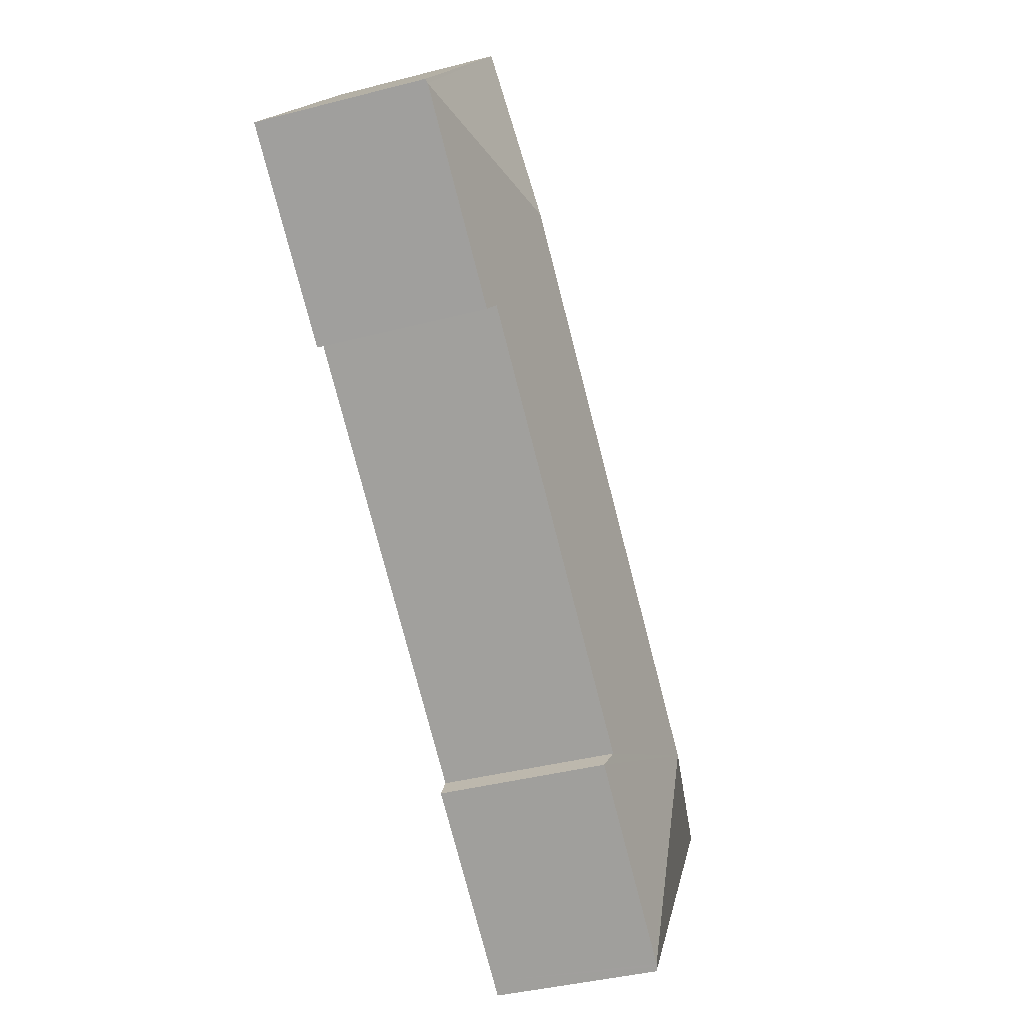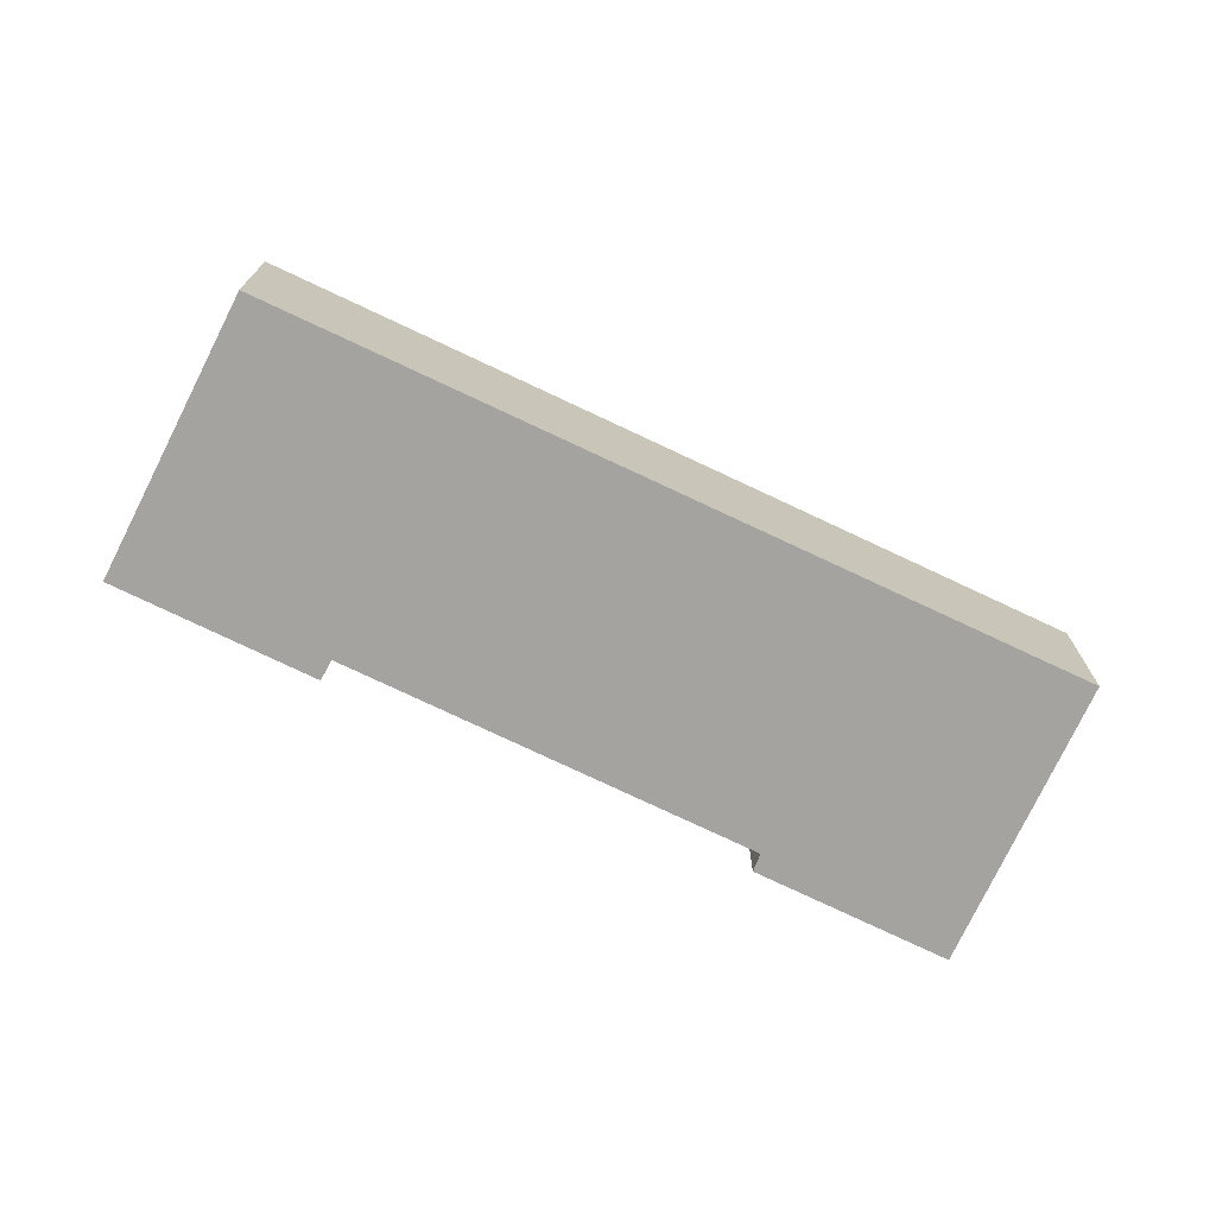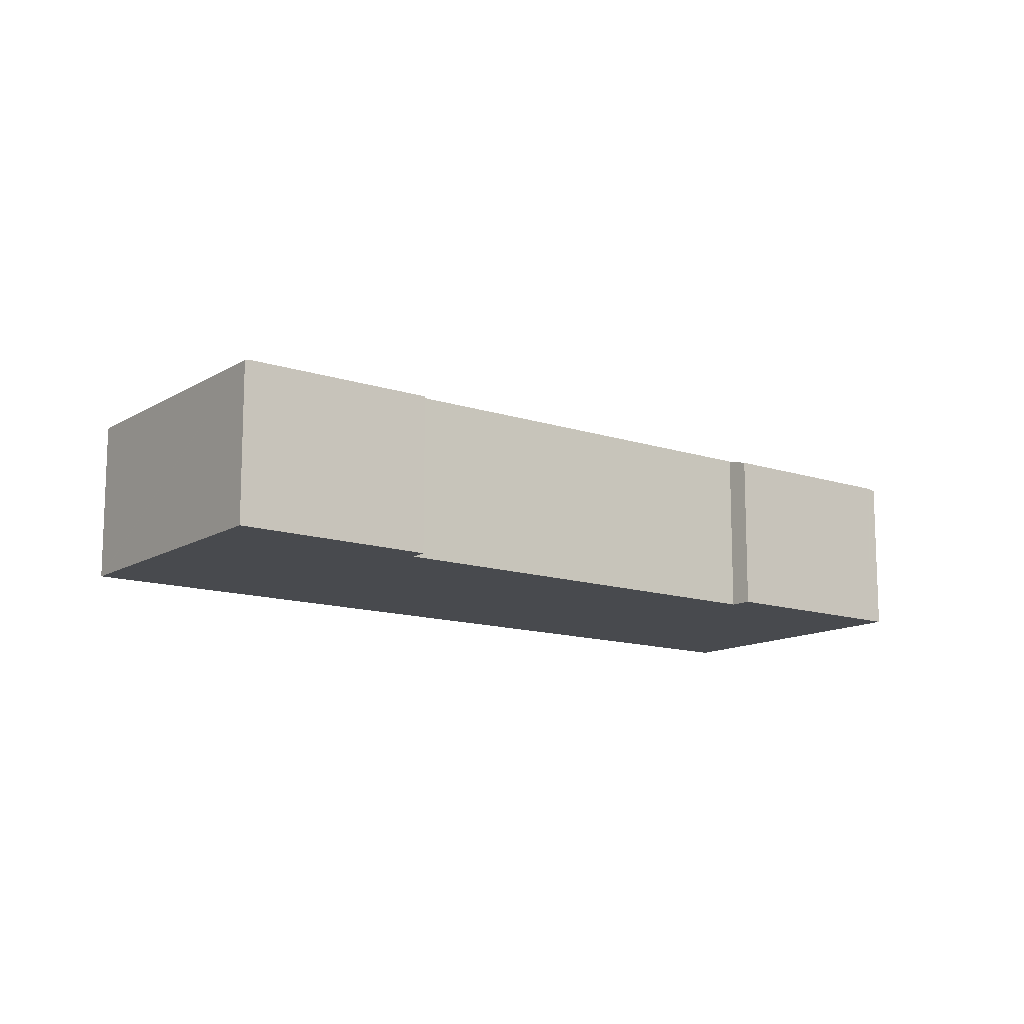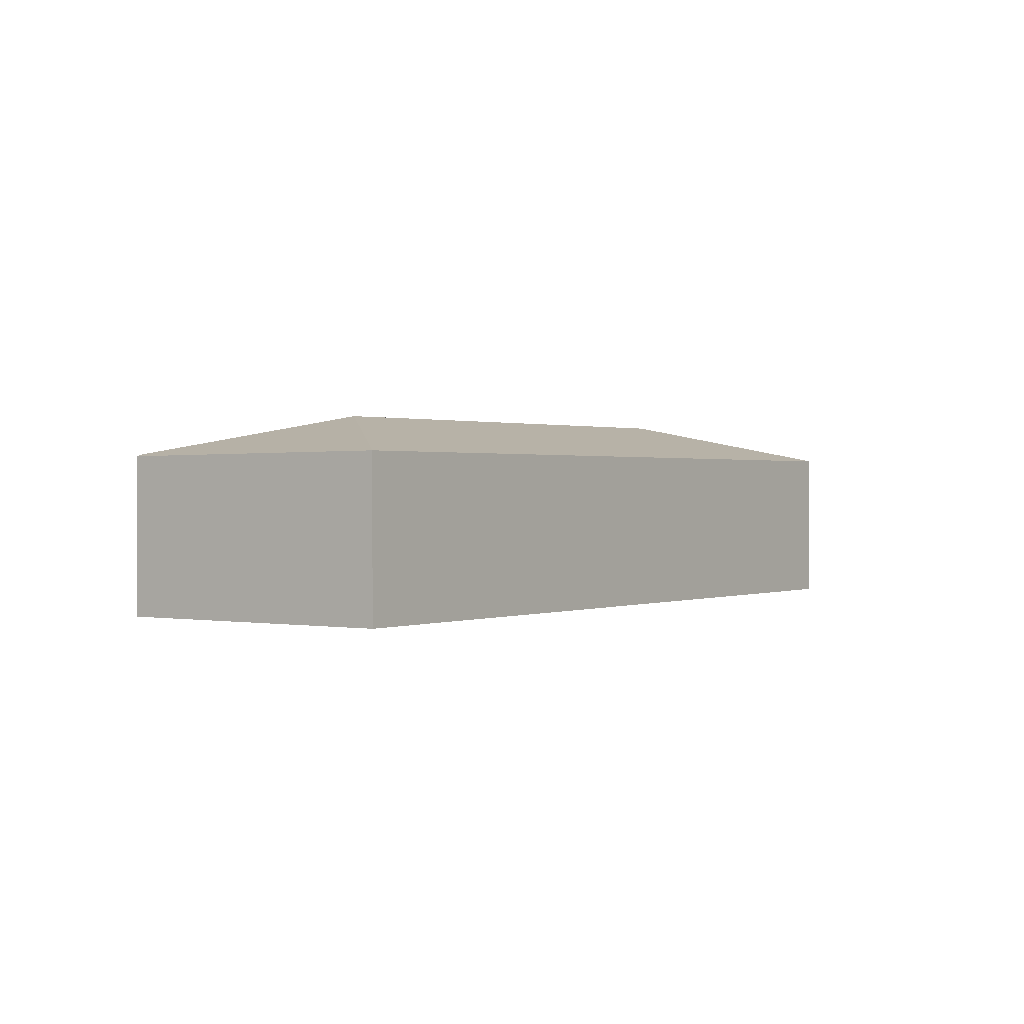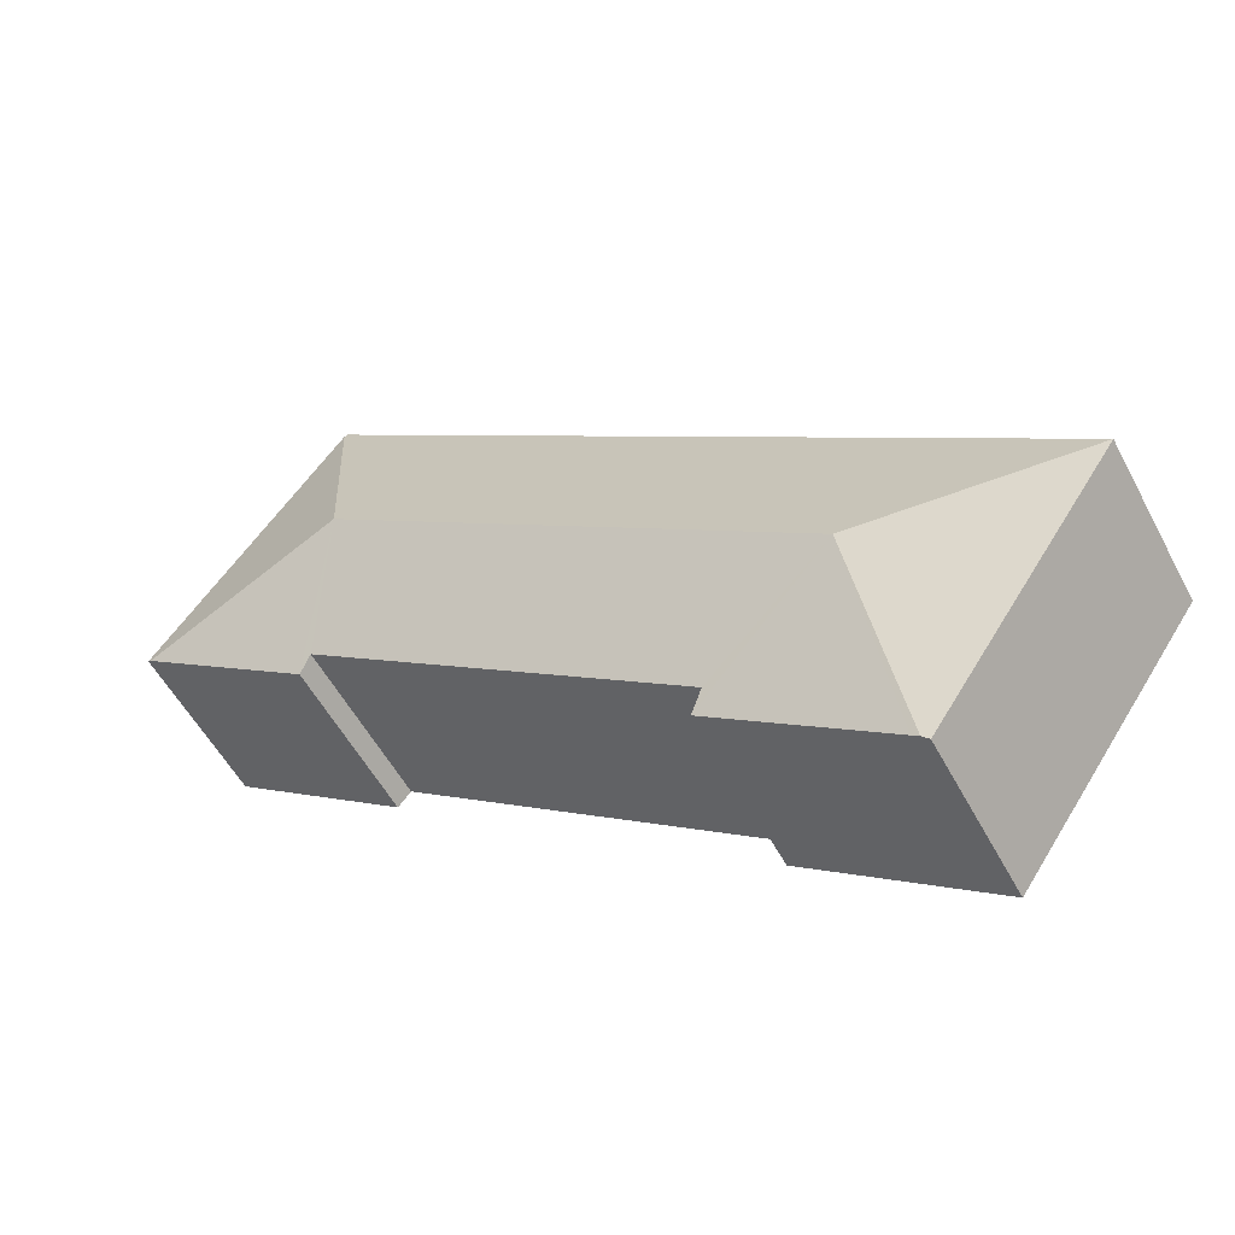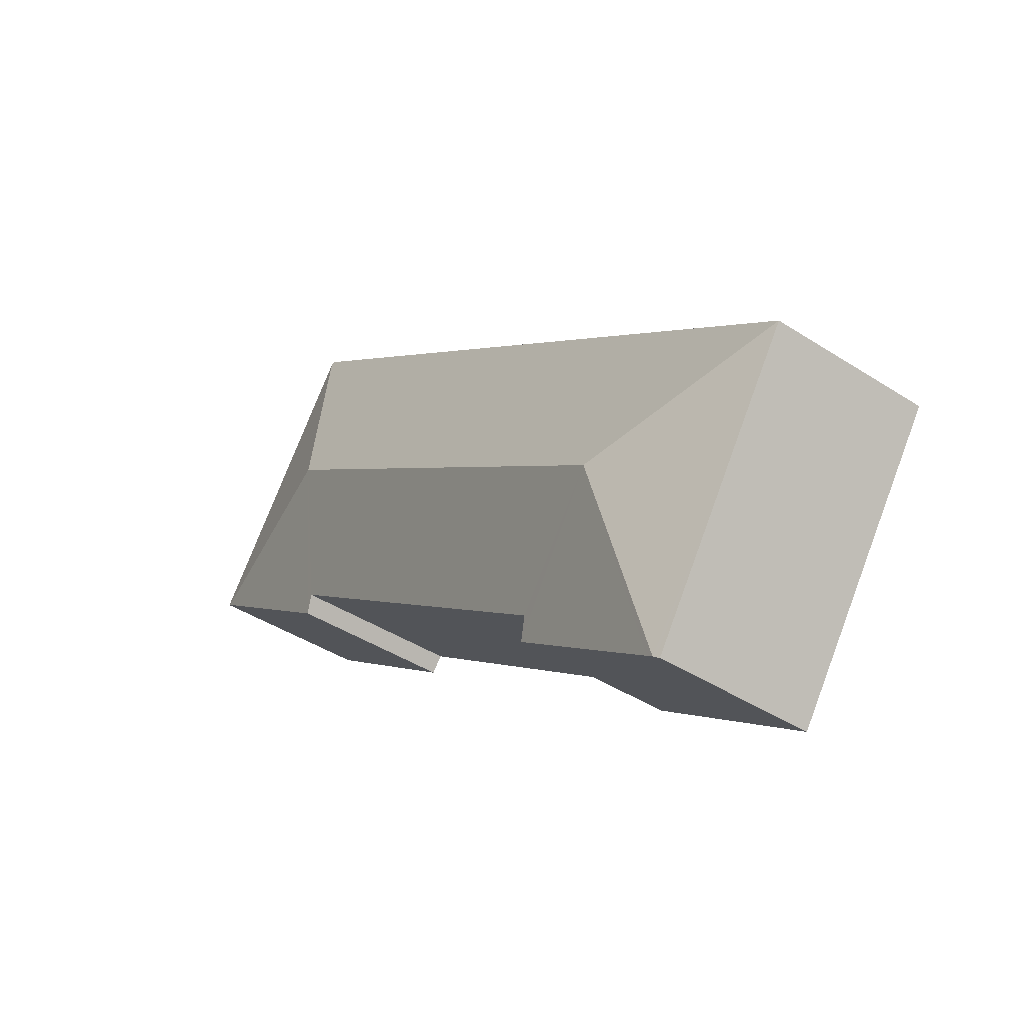
<metadata>
{"format":"obj","ext":"obj","renderer":"f3d","projection":"perspective","resolution":1024,"background":"white","views":[{"elev":-39.5,"azim":107.9,"up":"+Z"},{"elev":-73.0,"azim":-61.6,"up":"+Y"},{"elev":-13.1,"azim":107.0,"up":"+Y"},{"elev":0.8,"azim":-90.4,"up":"+Y"},{"elev":-53.7,"azim":-152.6,"up":"+Z"},{"elev":-41.8,"azim":-128.0,"up":"+Z"}]}
</metadata>
<code>
v  6.825 6.302 -9.374
v  8.074 7.833 -1.235
v  7.087 6.301 -9.187
v  13.4 6.298 -4.668
v  12.93 6.526 -3.928
v  25.68 7.833 11.41
v  26.81 6.533 6.084
v  27.29 6.34 5.513
v  33.77 6.34 10.17
v  3.961 6.272 -5.746
v  6.732 6.272 -9.441
v  6.582 6.224 -9.548
v  0 6.344 3.885e-16
v  22.1 6.272 16.23
v  26.83 6.256 19.7
v  26.87 6.272 19.65
v  26.93 6.298 19.57
v  33.91 6.298 10.27
v  33.91 -6.287e-16 10.27
v  27.29 -3.376e-16 5.513
v  33.77 -6.228e-16 10.17
v  26.81 -3.725e-16 6.084
v  12.93 2.405e-16 -3.928
v  13.4 2.858e-16 -4.668
v  7.087 5.625e-16 -9.187
v  6.732 5.781e-16 -9.441
v  6.582 5.846e-16 -9.548
v  6.825 5.74e-16 -9.374
v  3.961 3.518e-16 -5.746
v  0 0 0
v  22.1 -9.935e-16 16.23
v  26.83 -1.206e-15 19.7
v  26.87 -1.203e-15 19.65
v  26.93 -1.199e-15 19.57
g defaultobject
f 1 2 3
f 4 3 2
f 5 4 2
f 6 5 2
f 7 5 6
f 8 7 6
f 9 8 6
f 10 11 12
f 11 10 1
f 1 10 2
f 2 10 13
f 14 2 13
f 2 14 6
f 6 14 15
f 6 15 16
f 6 16 17
f 9 17 18
f 17 9 6
f 18 8 9
f 8 18 19
f 8 19 20
f 20 19 21
f 22 5 7
f 5 22 23
f 24 3 4
f 3 24 25
f 3 25 1
f 1 25 11
f 11 25 12
f 12 25 26
f 12 26 27
f 26 25 28
f 27 10 12
f 10 27 13
f 13 27 29
f 13 29 30
f 8 22 7
f 22 8 20
f 30 14 13
f 14 30 31
f 14 31 15
f 15 31 32
f 16 18 17
f 18 16 15
f 18 15 32
f 18 32 33
f 18 33 34
f 18 34 19
f 23 4 5
f 4 23 24
f 30 22 31
f 22 30 23
f 23 30 24
f 24 30 25
f 25 30 29
f 25 29 28
f 28 29 27
f 28 27 26
f 31 33 32
f 33 31 34
f 34 31 19
f 19 31 21
f 21 31 20
f 20 31 22

</code>
